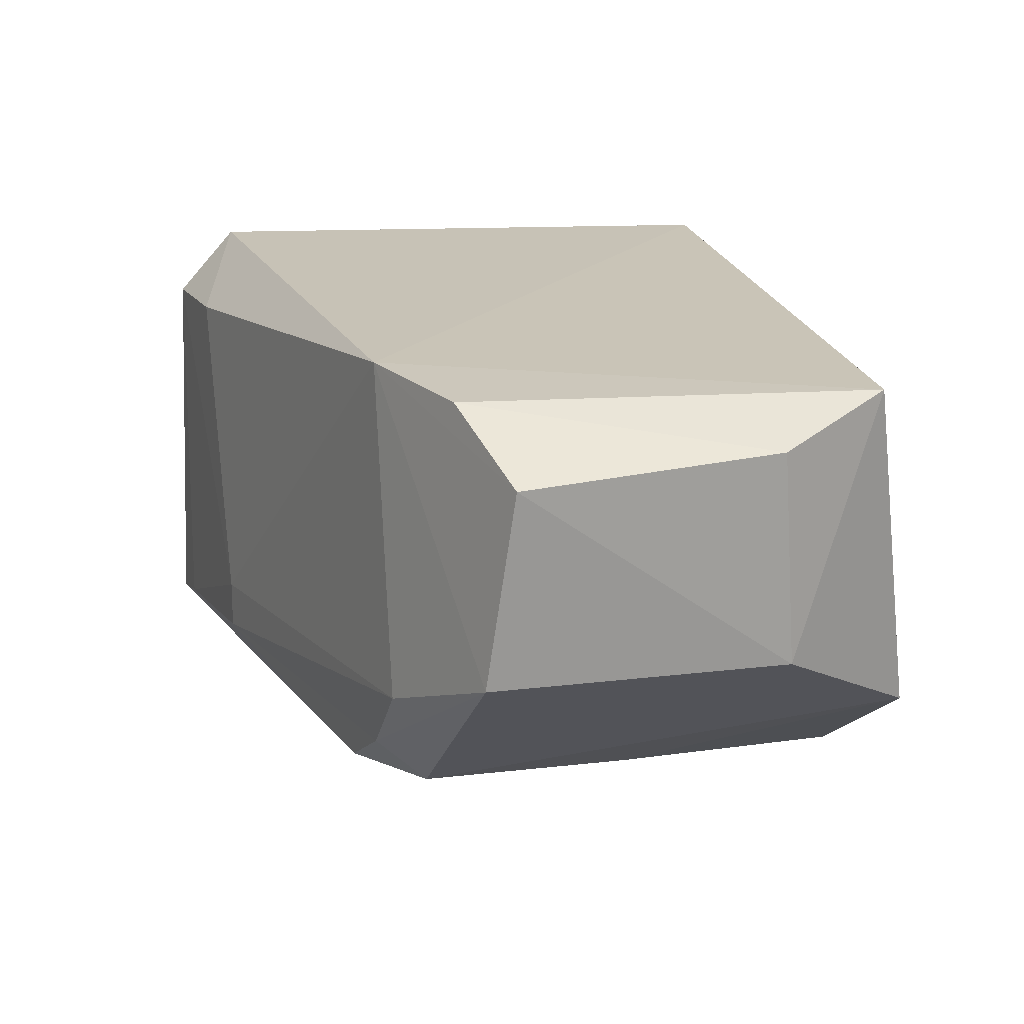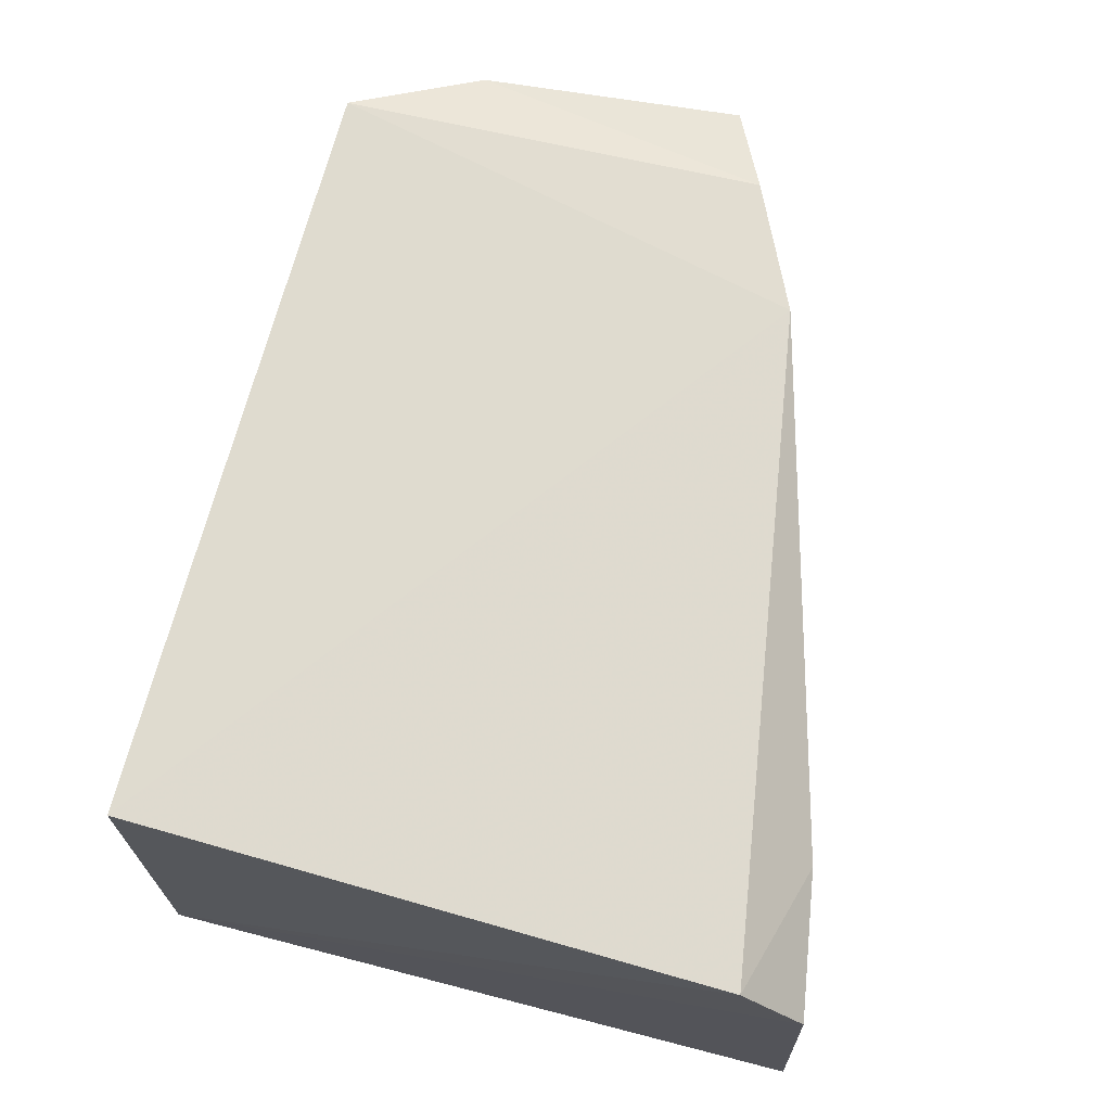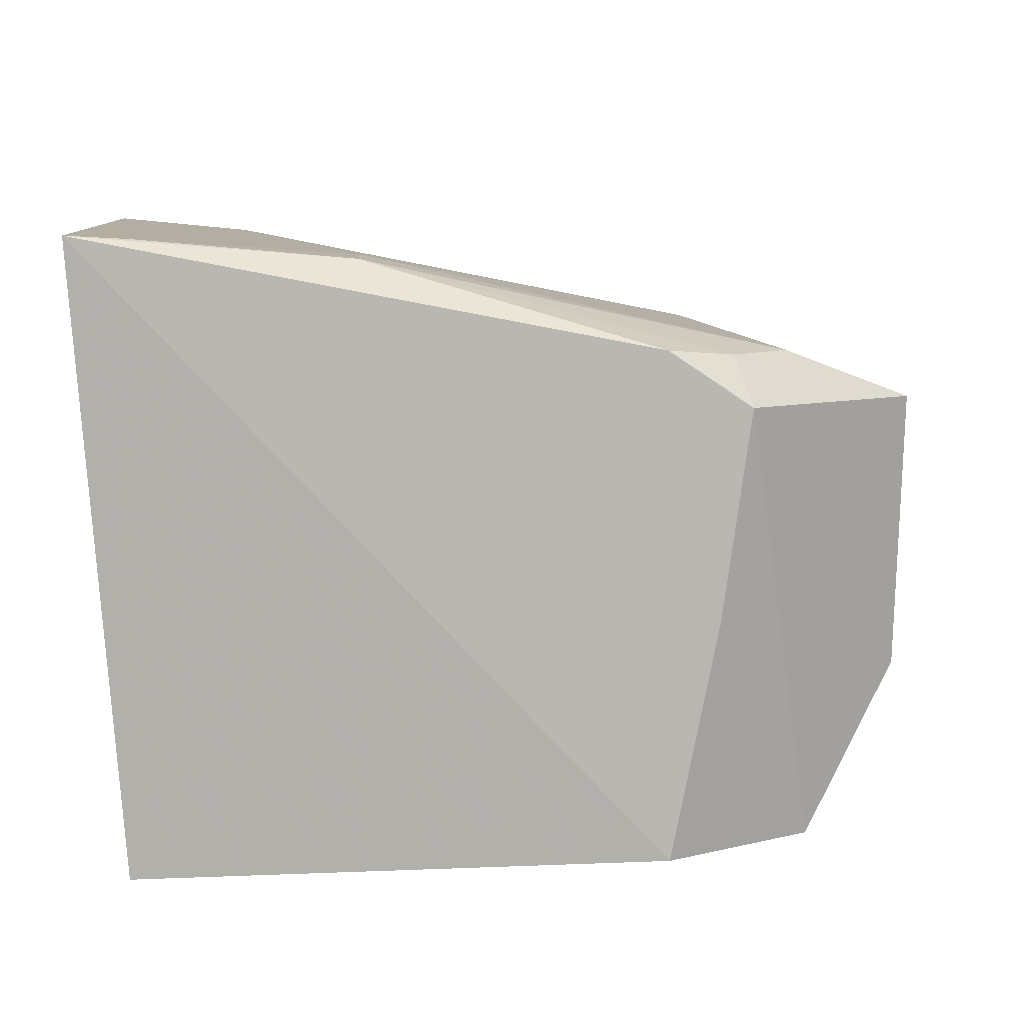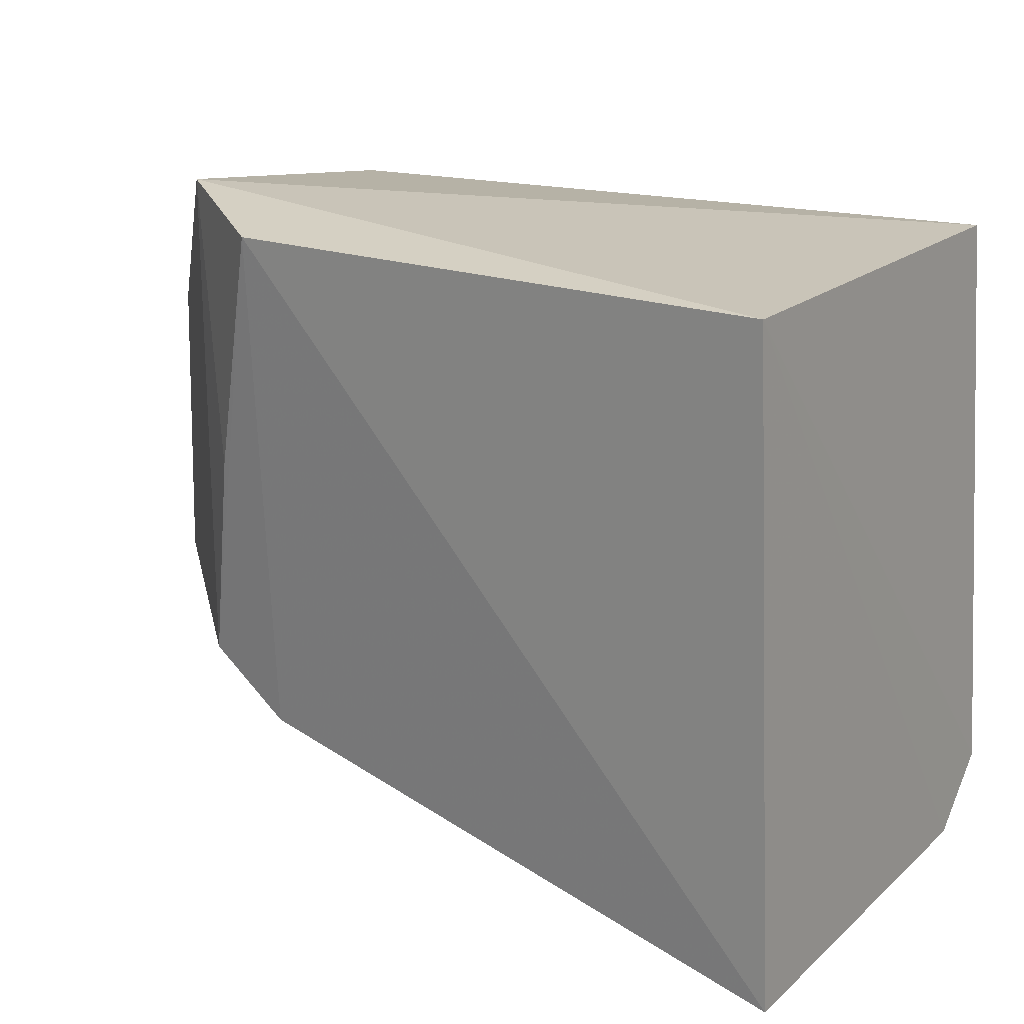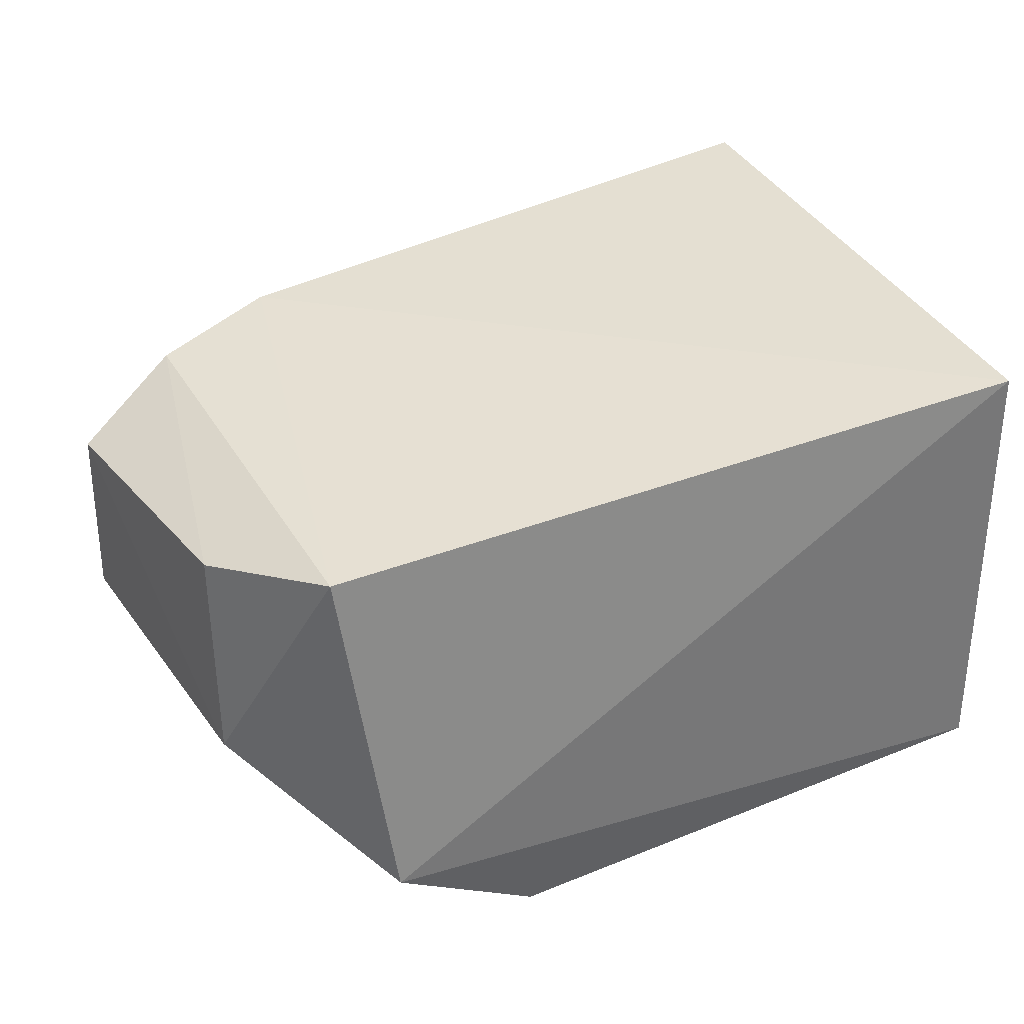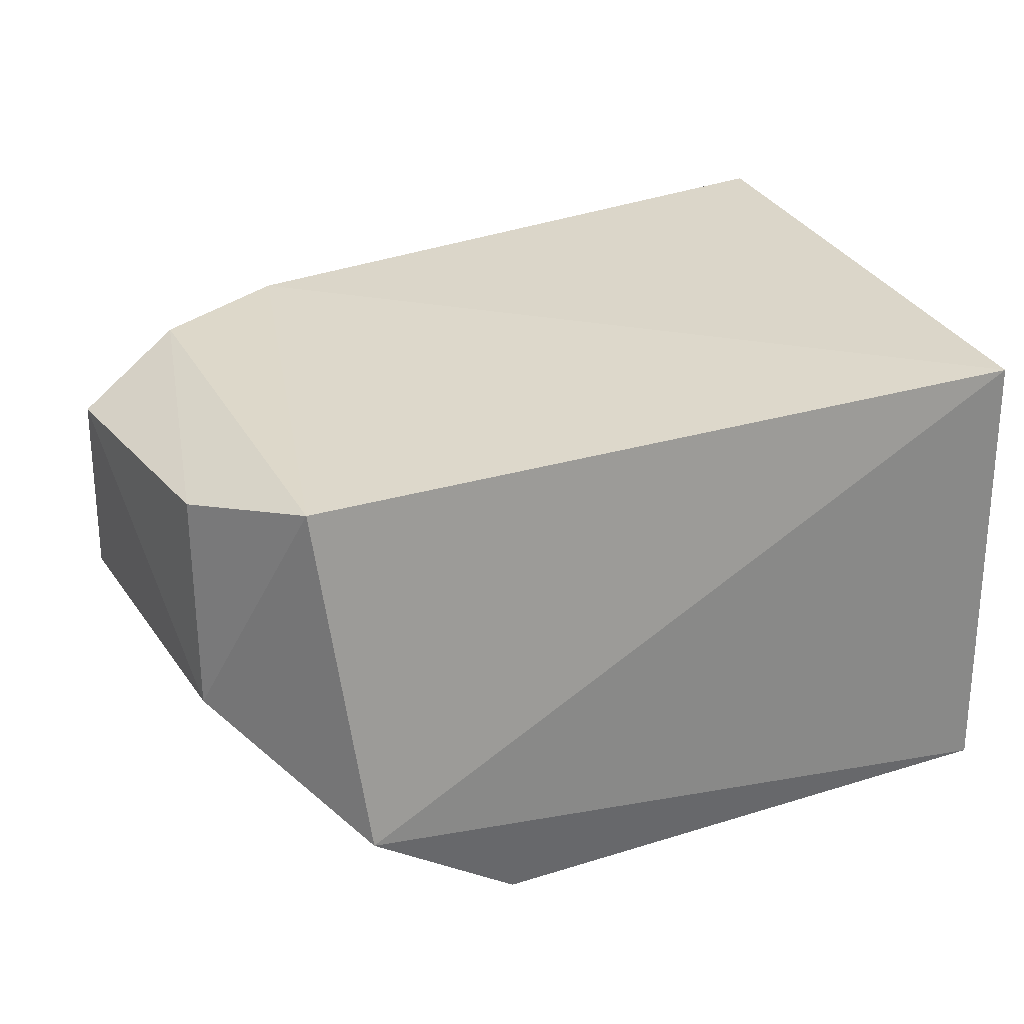
<metadata>
{"format":"obj","ext":"obj","renderer":"f3d","projection":"perspective","resolution":1024,"background":"white","views":[{"elev":19.8,"azim":77.6,"up":"+Z"},{"elev":70.3,"azim":-77.3,"up":"+Z"},{"elev":-77.1,"azim":1.7,"up":"+Z"},{"elev":20.1,"azim":-146.7,"up":"+Y"},{"elev":36.1,"azim":151.3,"up":"+Z"},{"elev":29.0,"azim":154.3,"up":"+Z"}]}
</metadata>
<code>
v 0.1419 -0.09432 0.02459
v 0.146 -0.1106 0.02279
v 0.1338 -0.09291 0.004988
v 0.1099 -0.0928 0.004822
v 0.1085 -0.1178 0.02516
v 0.1405 -0.09211 0.009932
v 0.1361 -0.1144 0.02536
v 0.11 -0.09318 0.02472
v 0.1089 -0.1212 0.005515
v 0.1452 -0.09898 0.01425
v 0.1416 -0.1121 0.02511
v 0.1144 -0.1197 0.02262
v 0.1399 -0.1145 0.01185
v 0.1085 -0.1205 0.02218
v 0.145 -0.09954 0.02327
v 0.1458 -0.1118 0.01454
v 0.1211 -0.1196 0.007958
v 0.1379 -0.1128 0.006914
v 0.1116 -0.1209 0.006229
v 0.1209 -0.1196 0.01004
v 0.1372 -0.1149 0.008653
v 0.1363 -0.1035 0.00606
v 0.1342 -0.1154 0.006679
f 6 3 4
f 8 4 5
f 8 6 4
f 8 1 6
f 8 7 1
f 8 5 7
f 9 4 3
f 10 6 1
f 11 7 2
f 11 1 7
f 12 7 5
f 14 5 4
f 14 4 9
f 14 12 5
f 15 10 1
f 15 2 10
f 15 11 2
f 15 1 11
f 16 2 7
f 16 7 13
f 16 10 2
f 16 6 10
f 18 6 16
f 19 14 9
f 19 9 17
f 20 12 14
f 20 19 17
f 20 14 19
f 20 7 12
f 20 17 13
f 20 13 7
f 21 18 16
f 21 16 13
f 21 13 17
f 22 18 3
f 22 3 6
f 22 6 18
f 23 9 3
f 23 3 18
f 23 18 21
f 23 21 17
f 23 17 9

</code>
